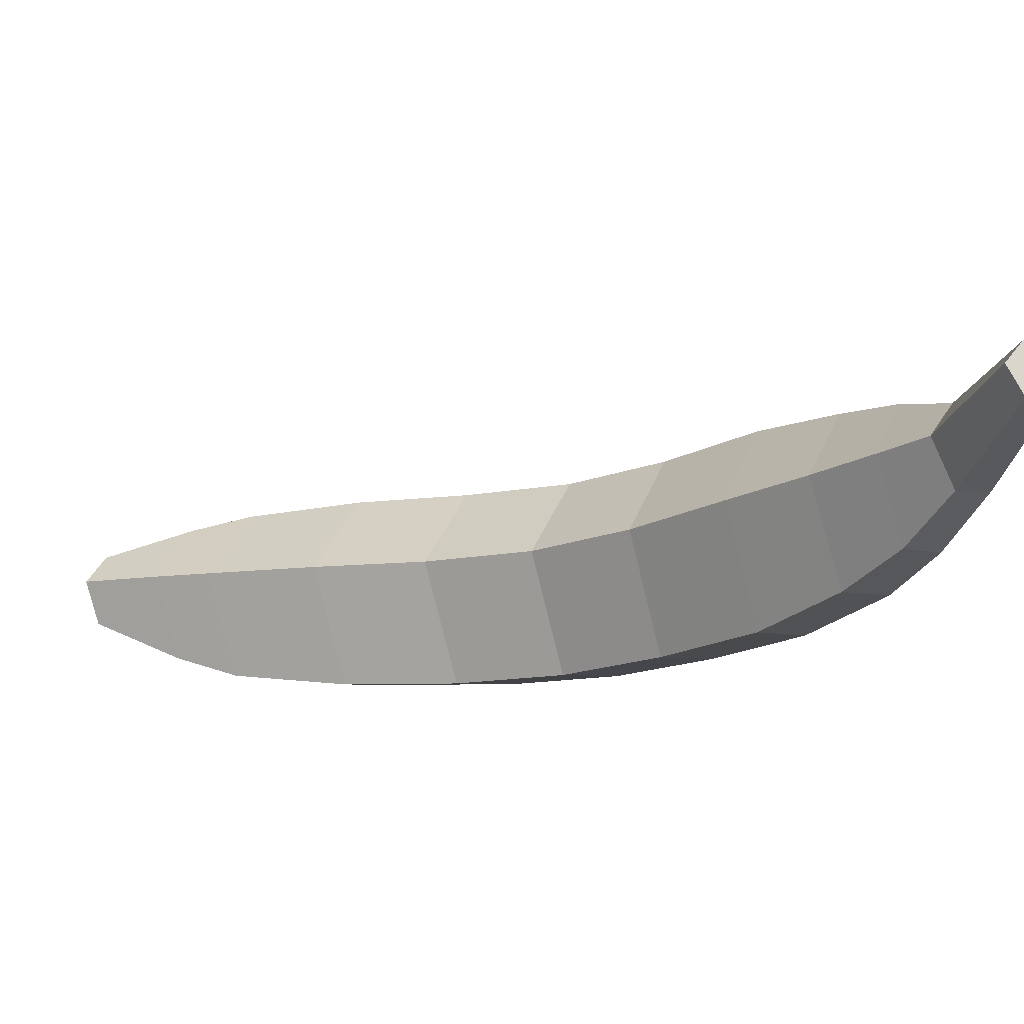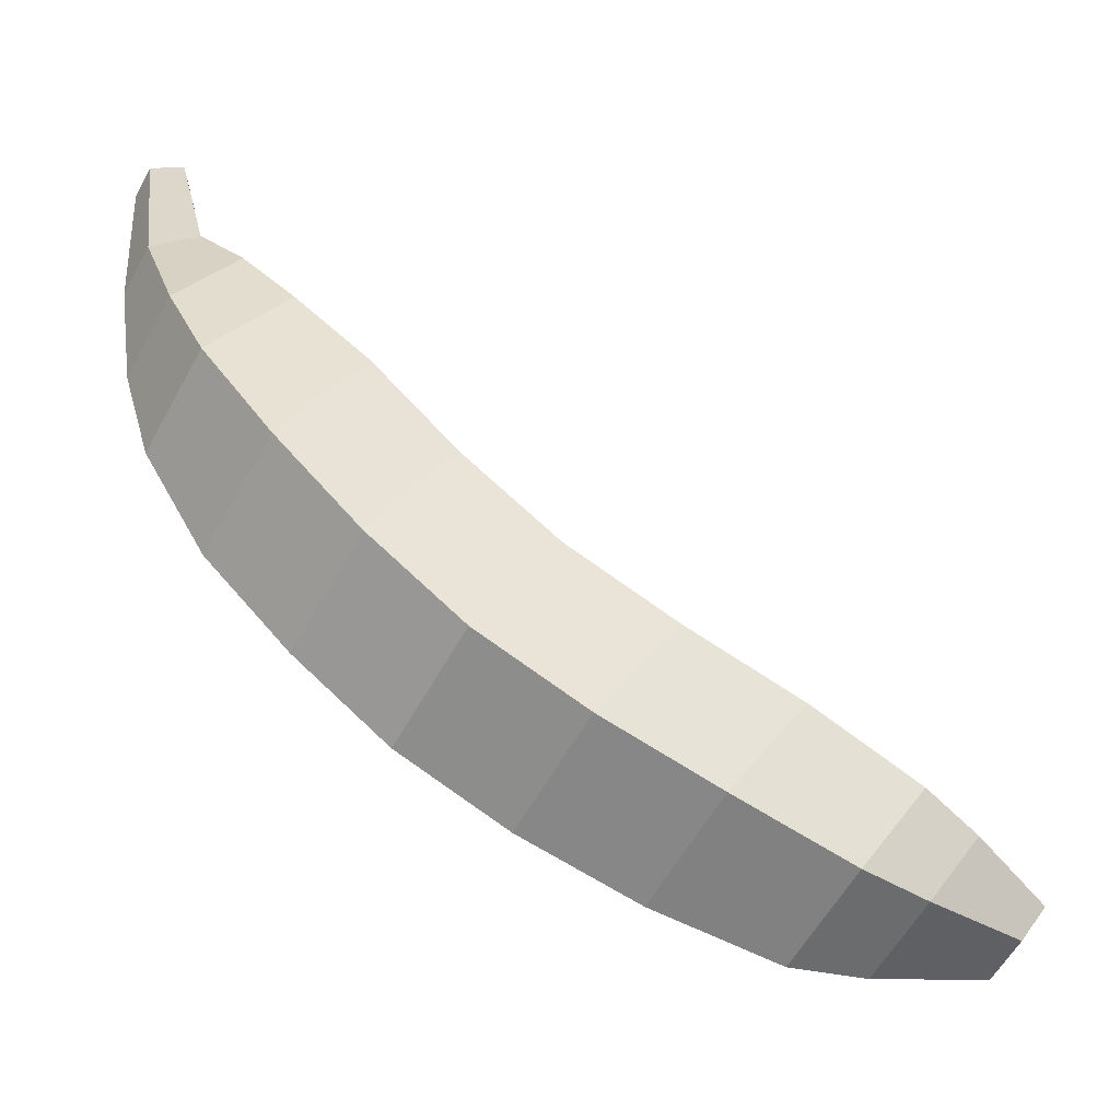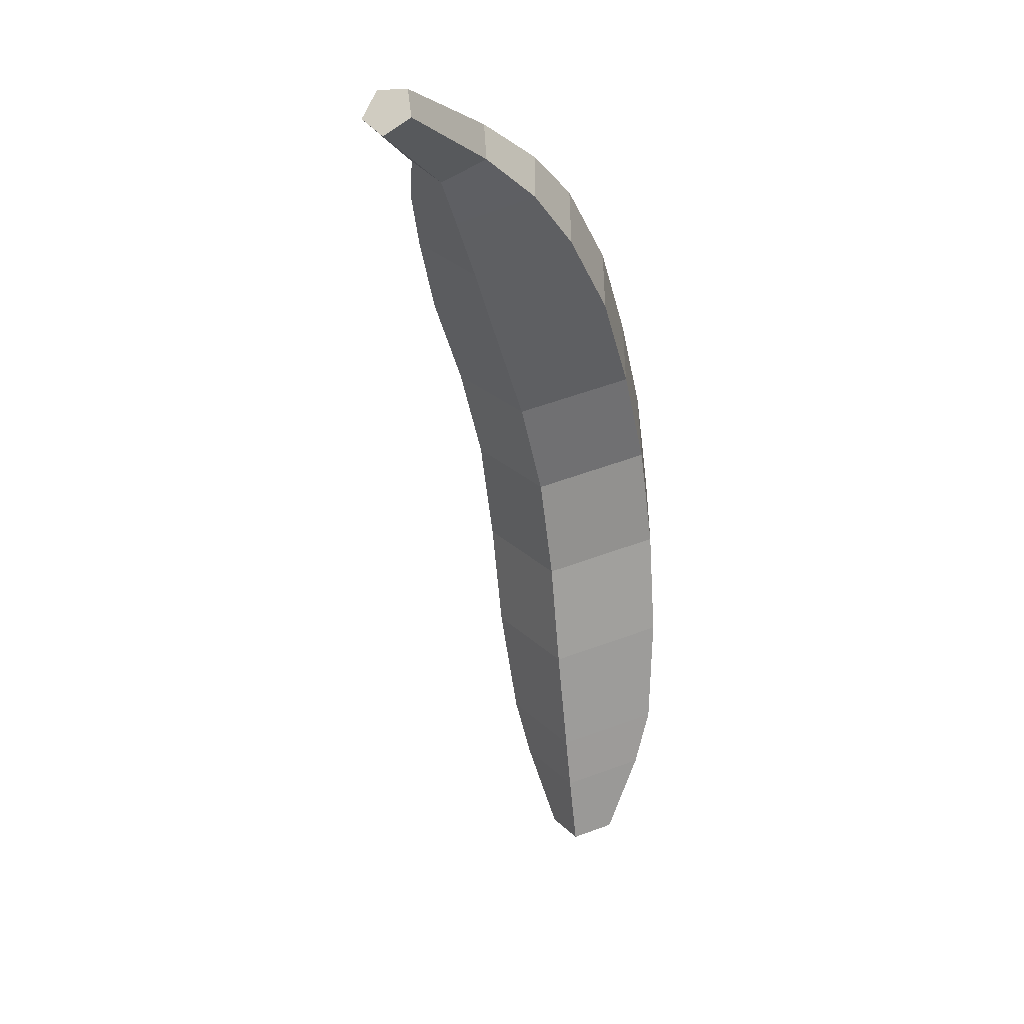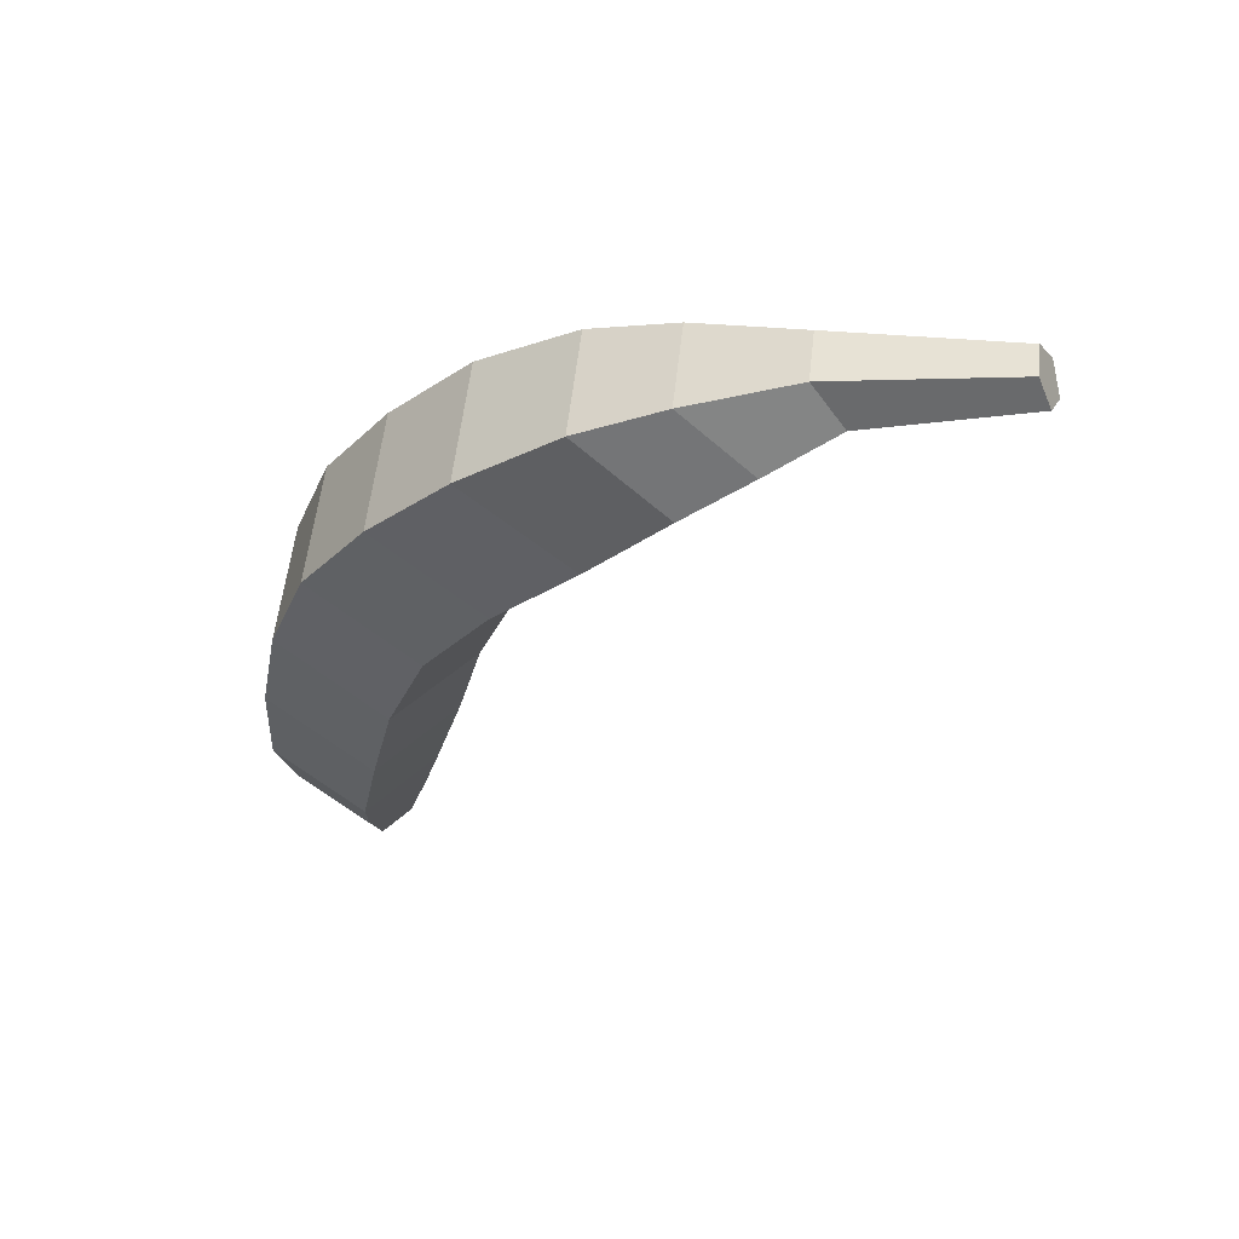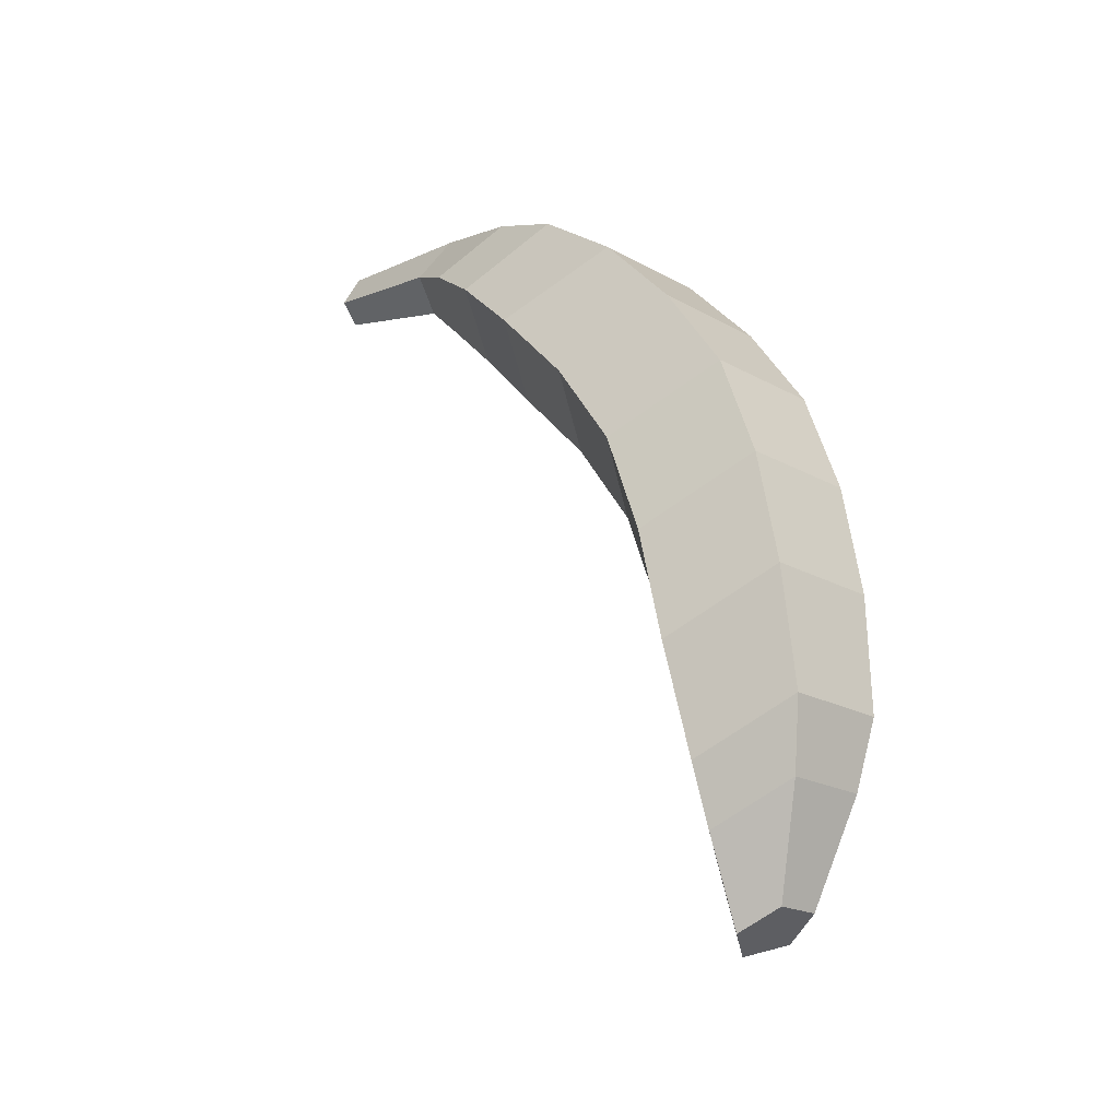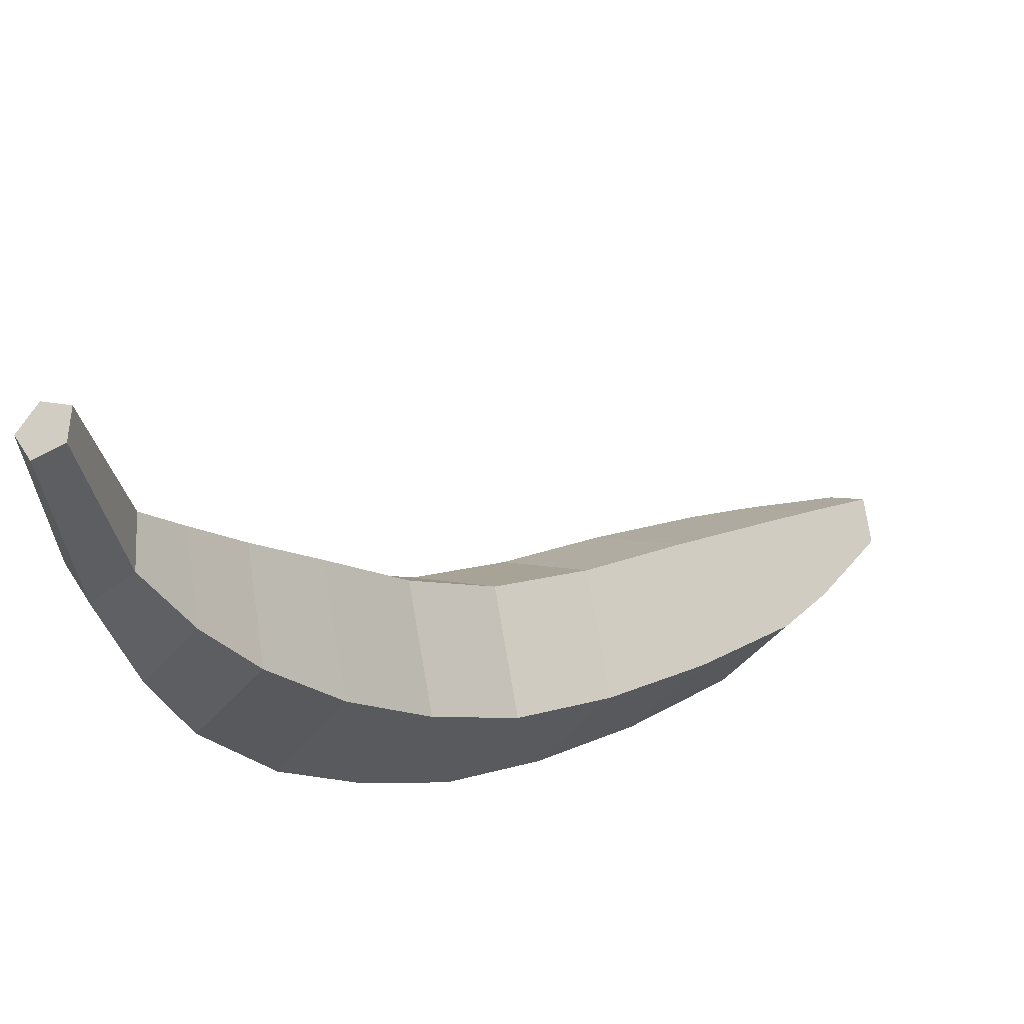
<metadata>
{"format":"obj","ext":"obj","renderer":"f3d","projection":"perspective","resolution":1024,"background":"white","views":[{"elev":67.3,"azim":-87.6,"up":"+Y"},{"elev":-59.0,"azim":61.2,"up":"+Y"},{"elev":6.6,"azim":-159.5,"up":"+Z"},{"elev":58.3,"azim":96.6,"up":"+Z"},{"elev":-20.5,"azim":-45.2,"up":"+Z"},{"elev":48.1,"azim":59.2,"up":"+Y"}]}
</metadata>
<code>
o 円柱
v 0 0.809 0.6871
v 0 -0.1625 -1.093
v -0.09237 0.7629 0.7394
v -0.08239 -0.2179 -1.065
v -0.05709 0.6882 0.8242
v -0.05092 -0.3075 -1.019
v 0.05709 0.6882 0.8242
v 0.05092 -0.3075 -1.019
v 0.09237 0.7629 0.7394
v 0.08239 -0.2179 -1.065
v 0 0.135 -0.06962
v -0.2291 -0.01892 0.009756
v -0.1416 -0.268 0.1382
v 0.1416 -0.268 0.1382
v 0.2291 -0.01892 0.009756
v -0.2291 0.3047 0.4054
v -0.1416 0.05565 0.5339
v 0.1416 0.05565 0.5339
v 0.2291 0.3047 0.4054
v 0 0.4587 0.326
v -0.1975 0.474 0.5586
v -0.1221 0.269 0.6864
v 0.1221 0.269 0.6864
v 0.1975 0.474 0.5586
v 0 0.6007 0.4797
v 0 -0.01185 -0.5564
v -0.2235 -0.162 -0.479
v -0.1381 -0.4049 -0.3538
v 0.1381 -0.4049 -0.3538
v 0.2235 -0.162 -0.479
v 0 -0.07841 -0.8034
v -0.197 -0.2107 -0.7352
v -0.1217 -0.4249 -0.6248
v 0.1217 -0.4249 -0.6248
v 0.197 -0.2107 -0.7352
v -0.2291 -0.1065 -0.2264
v -0.1416 -0.3556 -0.09793
v 0.1416 -0.3556 -0.09793
v 0.2291 -0.1065 -0.2264
v 0 0.04746 -0.3057
v 0 0.28 0.1369
v -0.2291 0.126 0.2163
v -0.1416 -0.1231 0.3447
v 0.1416 -0.1231 0.3447
v 0.2291 0.126 0.2163
v -0.1567 0.6173 0.6608
v -0.09682 0.4556 0.7636
v 0.09682 0.4556 0.7636
v 0.1567 0.6173 0.6608
v 0 0.7172 0.5972
v 0 -0.1125 -0.9264
v -0.1583 -0.2189 -0.8716
v -0.09781 -0.3909 -0.7829
v 0.09781 -0.3909 -0.7829
v 0.1583 -0.2189 -0.8716
v 0 1.128 0.7672
v -0.0576 1.108 0.806
v -0.0356 1.076 0.8688
v 0.0356 1.076 0.8688
v 0.0576 1.108 0.806
f 51 2 4 52
f 52 4 6 53
f 53 6 8 54
f 4 2 10 8 6
f 54 8 10 55
f 55 10 2 51
f 7 9 60 59
f 45 15 11 41
f 44 14 15 45
f 43 13 14 44
f 42 12 13 43
f 41 11 12 42
f 25 20 16 21
f 21 16 17 22
f 22 17 18 23
f 23 18 19 24
f 24 19 20 25
f 49 24 25 50
f 48 23 24 49
f 47 22 23 48
f 46 21 22 47
f 50 25 21 46
f 39 30 26 40
f 38 29 30 39
f 37 28 29 38
f 36 27 28 37
f 40 26 27 36
f 30 35 31 26
f 29 34 35 30
f 28 33 34 29
f 27 32 33 28
f 26 31 32 27
f 11 40 36 12
f 12 36 37 13
f 13 37 38 14
f 14 38 39 15
f 15 39 40 11
f 20 41 42 16
f 16 42 43 17
f 17 43 44 18
f 18 44 45 19
f 19 45 41 20
f 1 50 46 3
f 3 46 47 5
f 5 47 48 7
f 7 48 49 9
f 9 49 50 1
f 35 55 51 31
f 34 54 55 35
f 33 53 54 34
f 32 52 53 33
f 31 51 52 32
f 56 57 58 59 60
f 3 5 58 57
f 9 1 56 60
f 1 3 57 56
f 5 7 59 58

</code>
